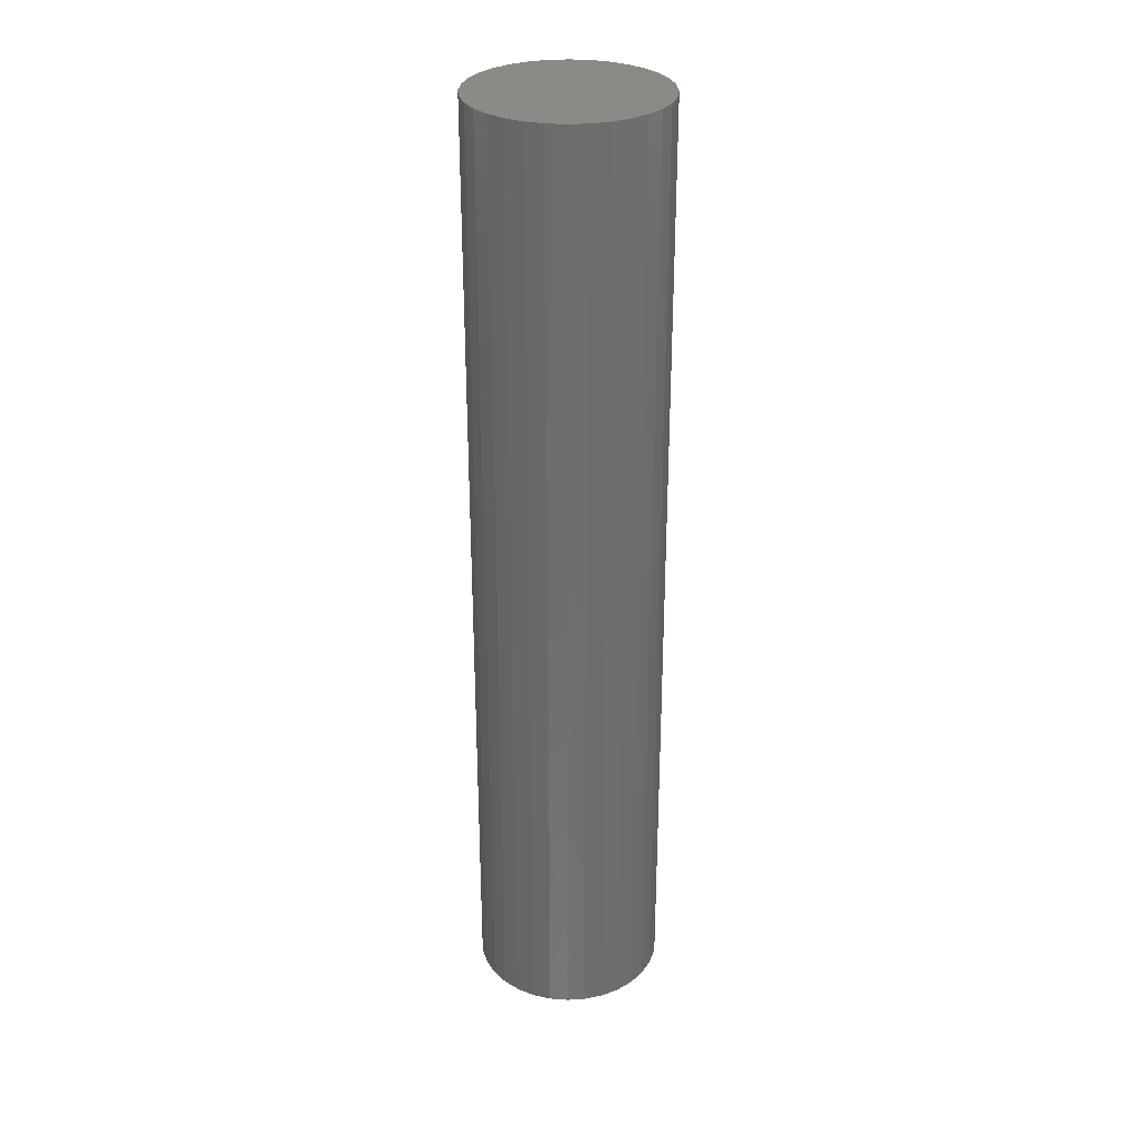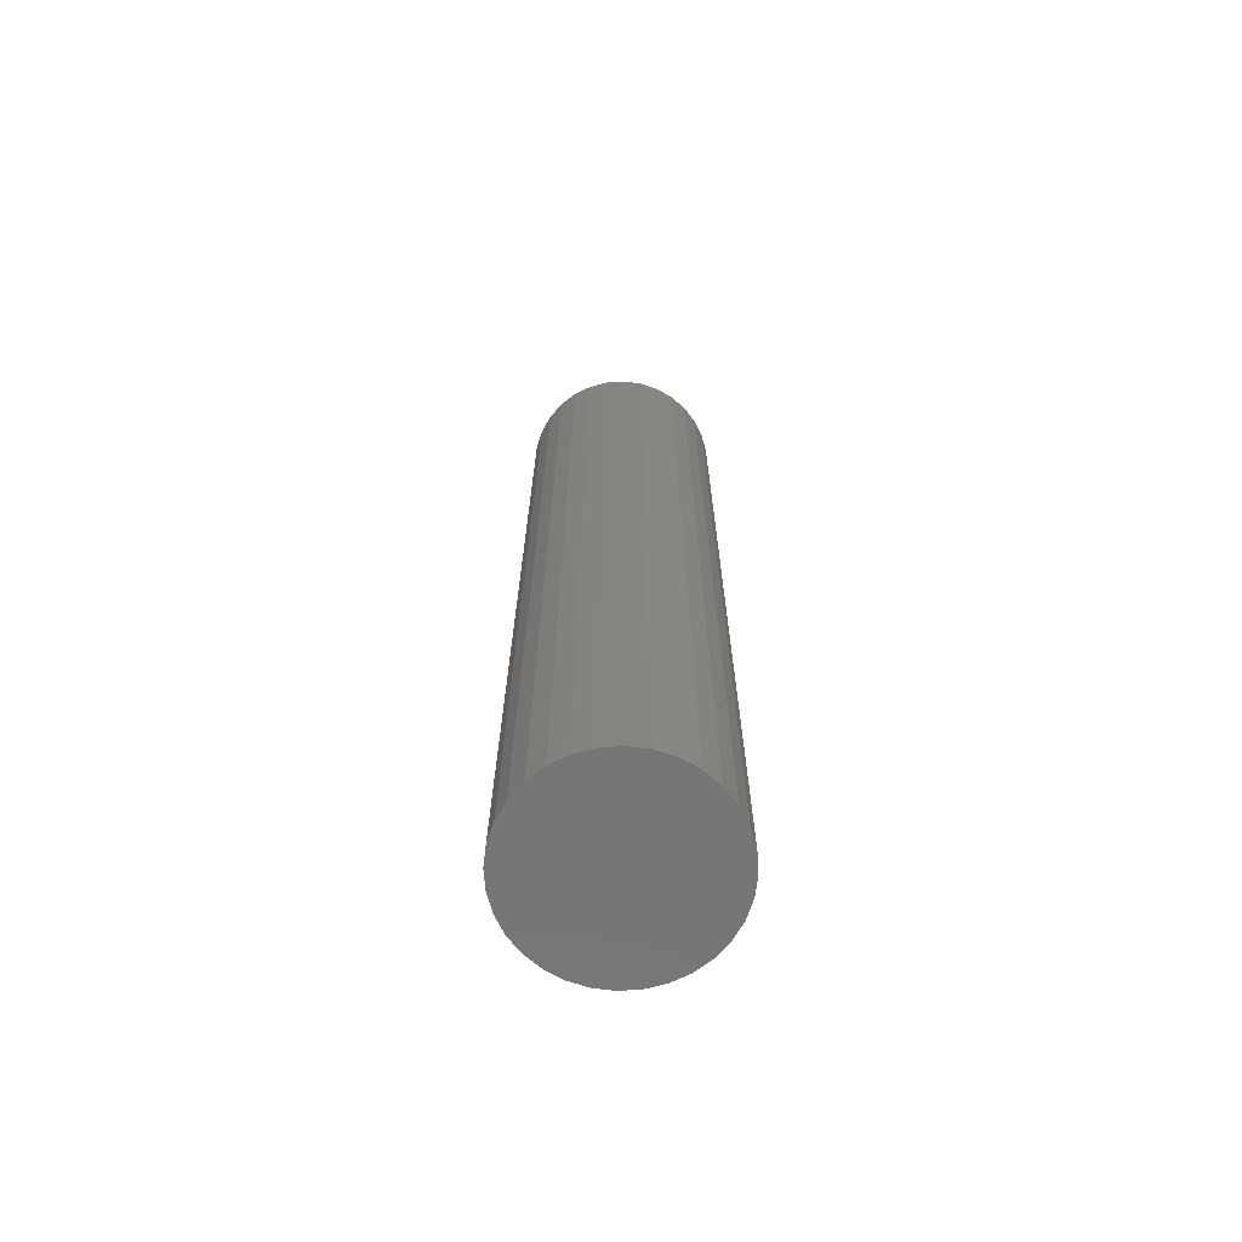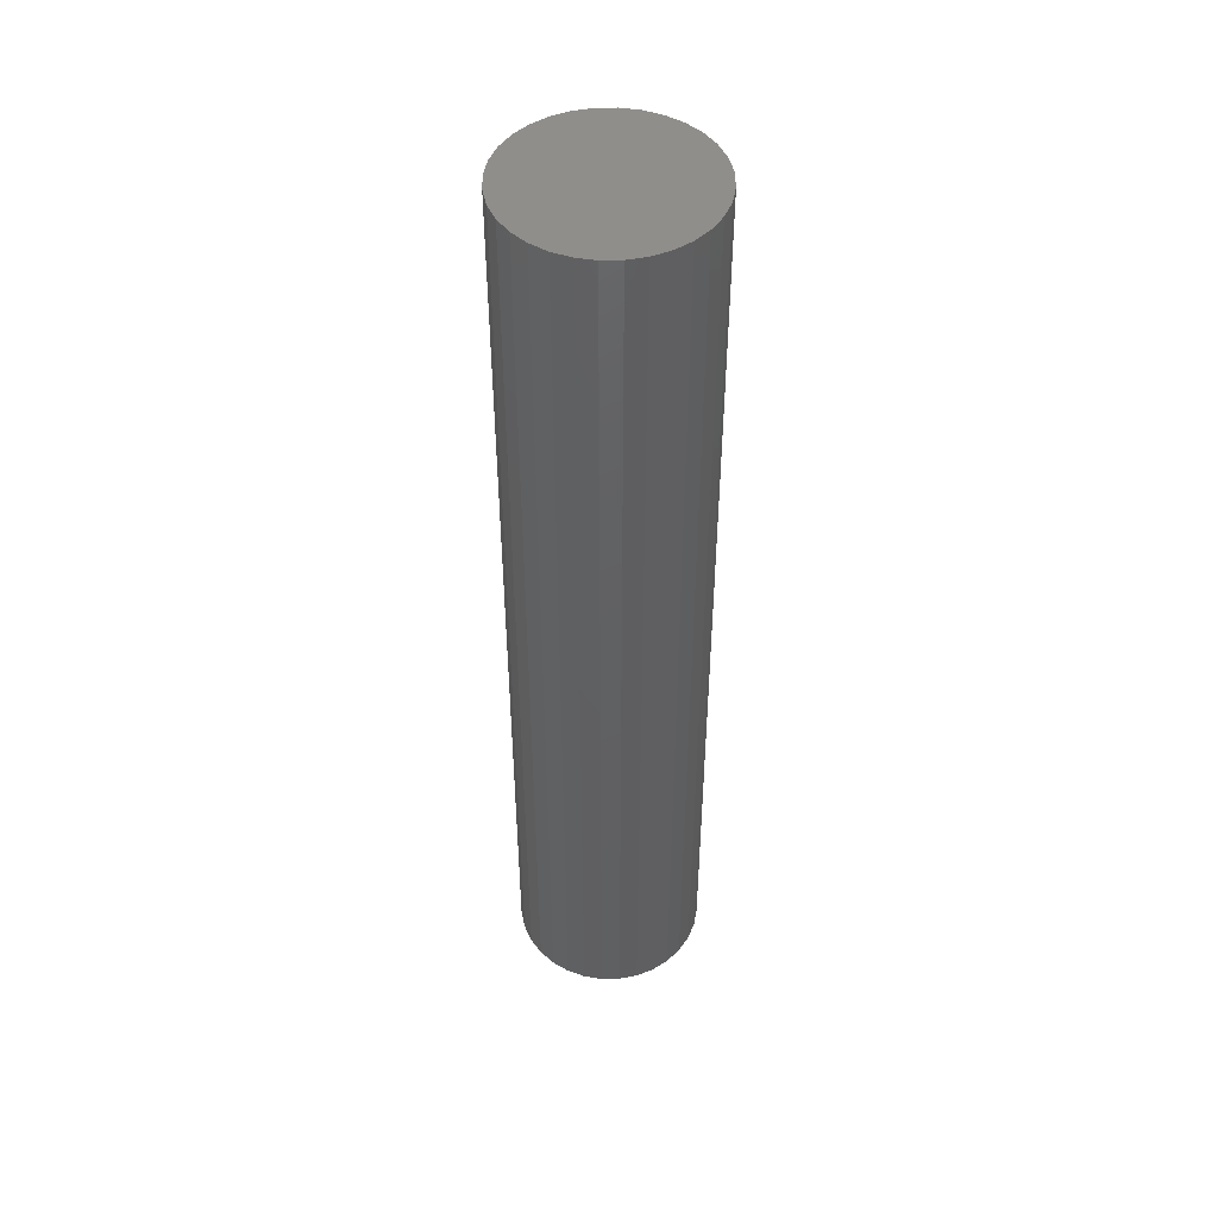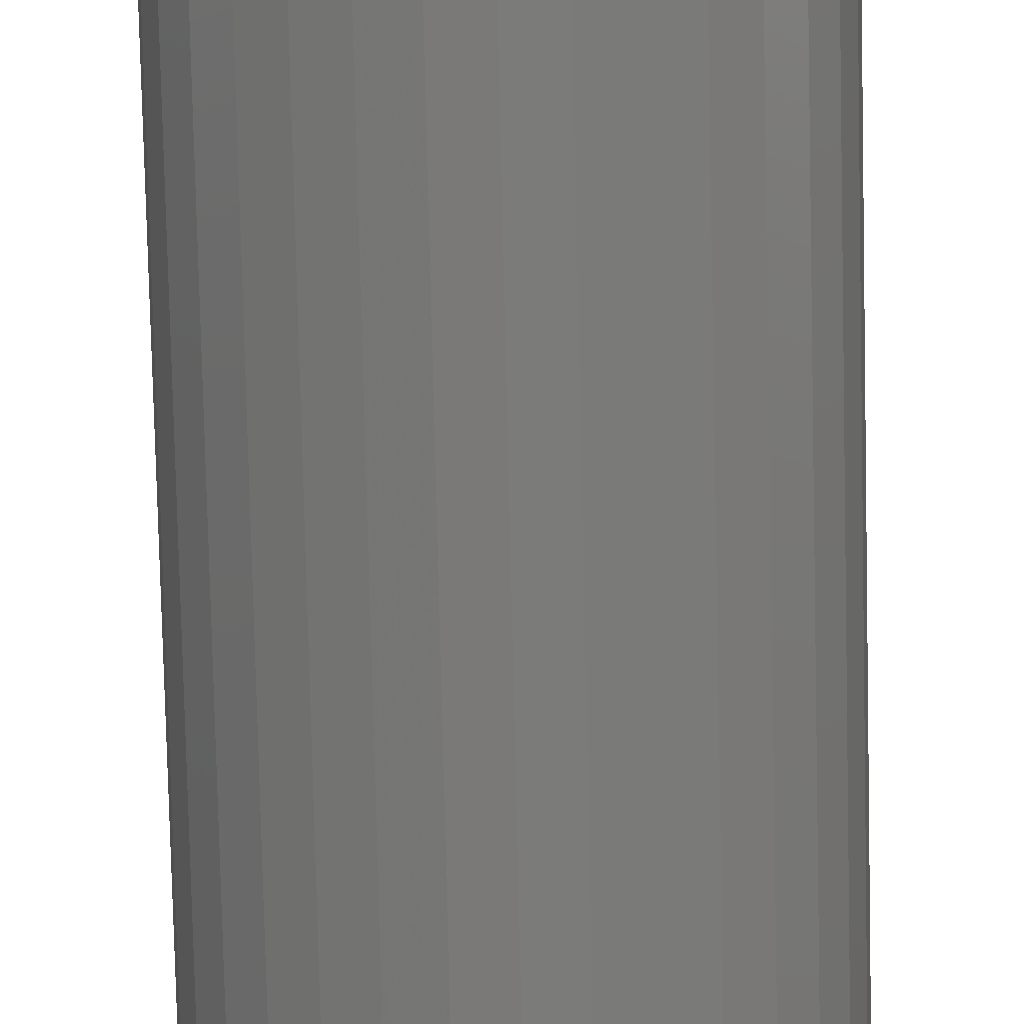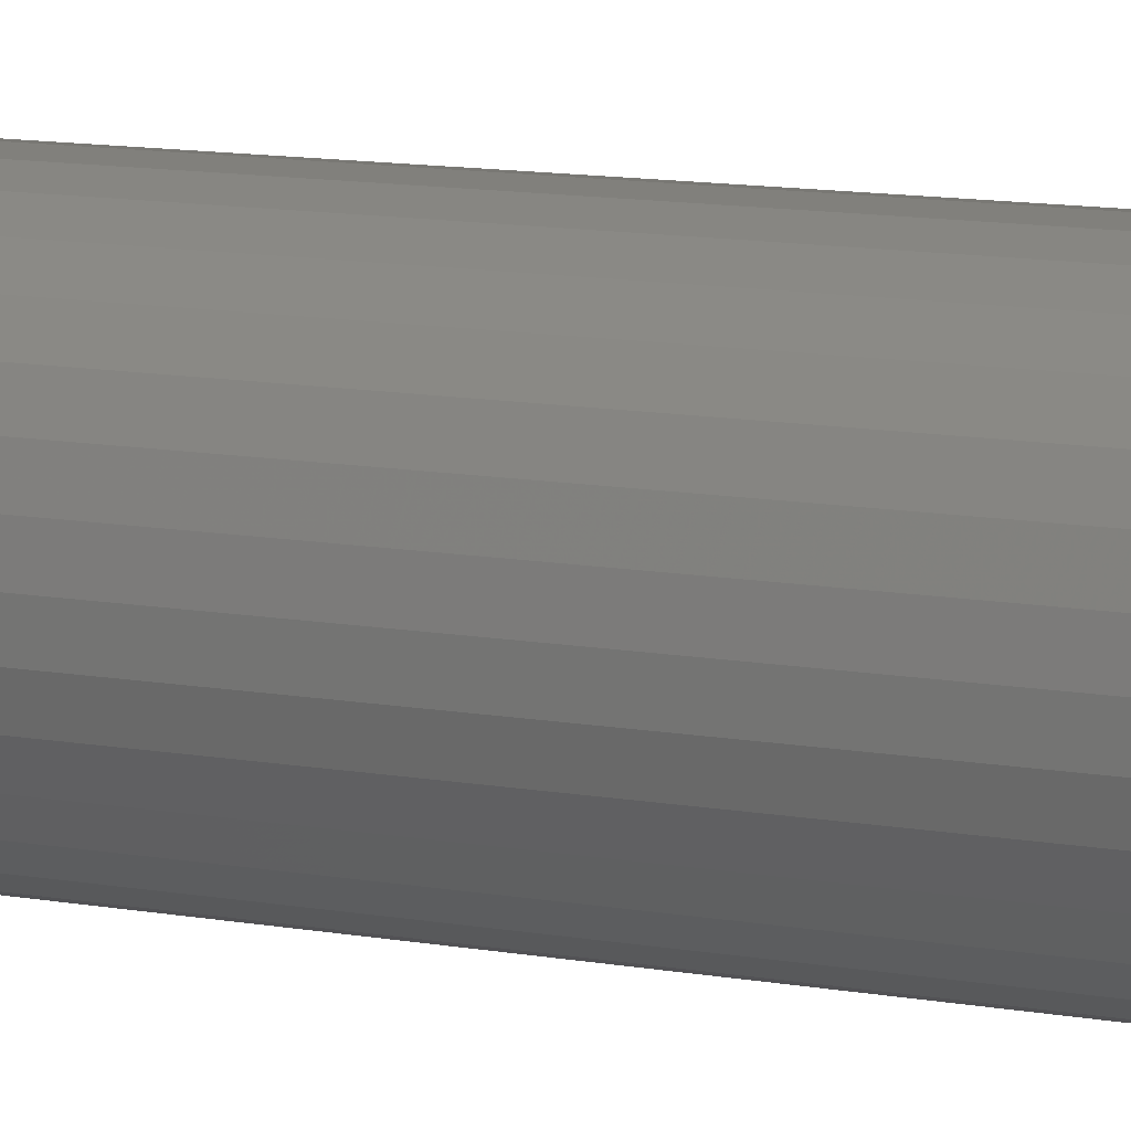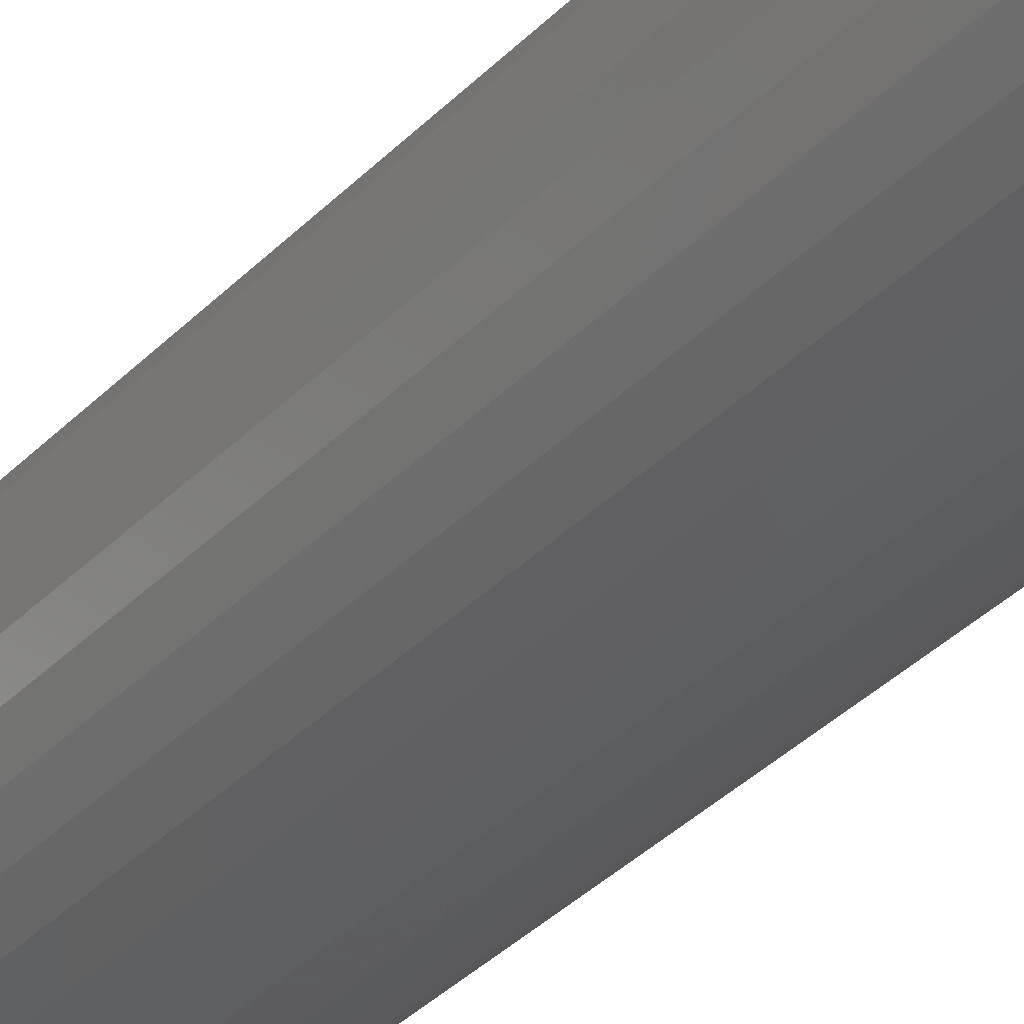
<metadata>
{"format":"stl","ext":"stl","renderer":"f3d","projection":"perspective","resolution":1024,"background":"white","views":[{"elev":30.3,"azim":113.1,"up":"+Y"},{"elev":-68.7,"azim":-46.6,"up":"+Y"},{"elev":47.7,"azim":94.6,"up":"+Y"},{"elev":-73.6,"azim":-178.7,"up":"+Z"},{"elev":9.8,"azim":117.3,"up":"+Z"},{"elev":-34.2,"azim":-36.2,"up":"+Z"}]}
</metadata>
<code>
# stl→obj: 64 verts, 124 faces
v 0.9808 0 -0.1951
v 1 10 0
v 1 0 0
v 0.9808 10 -0.1951
v 0.9239 0 -0.3827
v 0.9239 10 -0.3827
v 0.8315 0 -0.5556
v 0.8315 10 -0.5556
v 0.7071 0 -0.7071
v 0.7071 10 -0.7071
v 0.5556 0 -0.8315
v 0.5556 10 -0.8315
v 0.3827 0 -0.9239
v 0.3827 10 -0.9239
v 0.1951 0 -0.9808
v 0.1951 10 -0.9808
v -0 0 -1
v 0 10 -1
v -0.1951 0 -0.9808
v -0.1951 10 -0.9808
v -0.3827 0 -0.9239
v -0.3827 10 -0.9239
v -0.5556 0 -0.8315
v -0.5556 10 -0.8315
v -0.7071 0 -0.7071
v -0.7071 10 -0.7071
v -0.8315 0 -0.5556
v -0.8315 10 -0.5556
v -0.9239 0 -0.3827
v -0.9239 10 -0.3827
v -0.9808 0 -0.1951
v -0.9808 10 -0.1951
v -1 -0 0
v -1 10 0
v -0.9808 -0 0.1951
v -0.9808 10 0.1951
v -0.9239 -0 0.3827
v -0.9239 10 0.3827
v -0.8315 -0 0.5556
v -0.8315 10 0.5556
v -0.7071 -0 0.7071
v -0.7071 10 0.7071
v -0.5556 -0 0.8315
v -0.5556 10 0.8315
v -0.3827 -0 0.9239
v -0.3827 10 0.9239
v -0.1951 -0 0.9808
v -0.1951 10 0.9808
v 0 -0 1
v -0 10 1
v 0.1951 -0 0.9808
v 0.1951 10 0.9808
v 0.3827 -0 0.9239
v 0.3827 10 0.9239
v 0.5556 -0 0.8315
v 0.5556 10 0.8315
v 0.7071 -0 0.7071
v 0.7071 10 0.7071
v 0.8315 -0 0.5556
v 0.8315 10 0.5556
v 0.9239 -0 0.3827
v 0.9239 10 0.3827
v 0.9808 -0 0.1951
v 0.9808 10 0.1951
f 1 2 3
f 1 4 2
f 1 5 4
f 4 5 6
f 6 5 7
f 8 7 9
f 10 9 11
f 12 11 13
f 14 13 15
f 16 15 17
f 18 17 19
f 20 19 21
f 22 21 23
f 24 23 25
f 26 25 27
f 28 27 29
f 30 29 31
f 32 31 33
f 34 33 35
f 36 35 37
f 38 37 39
f 40 39 41
f 42 41 43
f 44 43 45
f 46 45 47
f 48 47 49
f 50 49 51
f 52 51 53
f 54 53 55
f 56 55 57
f 58 57 59
f 60 59 61
f 62 61 63
f 64 63 3
f 2 64 3
f 64 62 63
f 62 60 61
f 60 58 59
f 58 56 57
f 56 54 55
f 54 52 53
f 52 50 51
f 50 48 49
f 48 46 47
f 46 44 45
f 44 42 43
f 42 40 41
f 40 38 39
f 38 36 37
f 36 34 35
f 34 32 33
f 32 30 31
f 30 28 29
f 28 26 27
f 26 24 25
f 24 22 23
f 22 20 21
f 20 18 19
f 18 16 17
f 16 14 15
f 14 12 13
f 12 10 11
f 10 8 9
f 8 6 7
f 51 47 53
f 51 49 47
f 53 45 55
f 53 47 45
f 55 43 57
f 55 45 43
f 57 41 59
f 57 43 41
f 41 39 59
f 59 39 61
f 61 39 37
f 63 37 35
f 3 35 33
f 1 33 31
f 5 31 29
f 7 29 27
f 9 27 25
f 11 25 23
f 13 23 21
f 15 21 19
f 17 15 19
f 15 13 21
f 13 11 23
f 11 9 25
f 9 7 27
f 7 5 29
f 5 1 31
f 1 3 33
f 61 37 63
f 63 35 3
f 16 20 14
f 16 18 20
f 14 22 12
f 14 20 22
f 12 24 10
f 12 22 24
f 10 26 8
f 10 24 26
f 26 28 8
f 8 28 6
f 6 28 30
f 4 30 32
f 2 32 34
f 64 34 36
f 62 36 38
f 60 38 40
f 58 40 42
f 56 42 44
f 54 44 46
f 52 46 48
f 50 52 48
f 52 54 46
f 54 56 44
f 56 58 42
f 58 60 40
f 60 62 38
f 62 64 36
f 64 2 34
f 32 2 4
f 30 4 6

</code>
